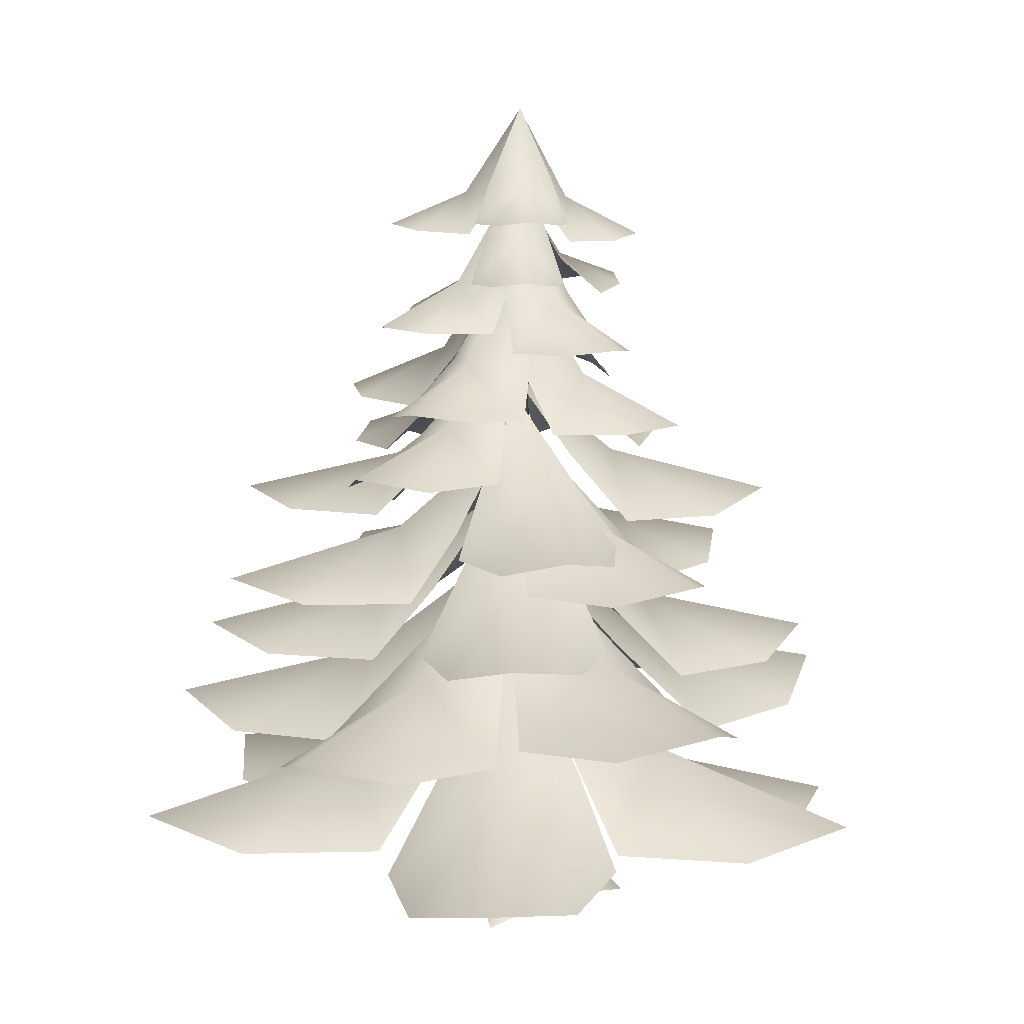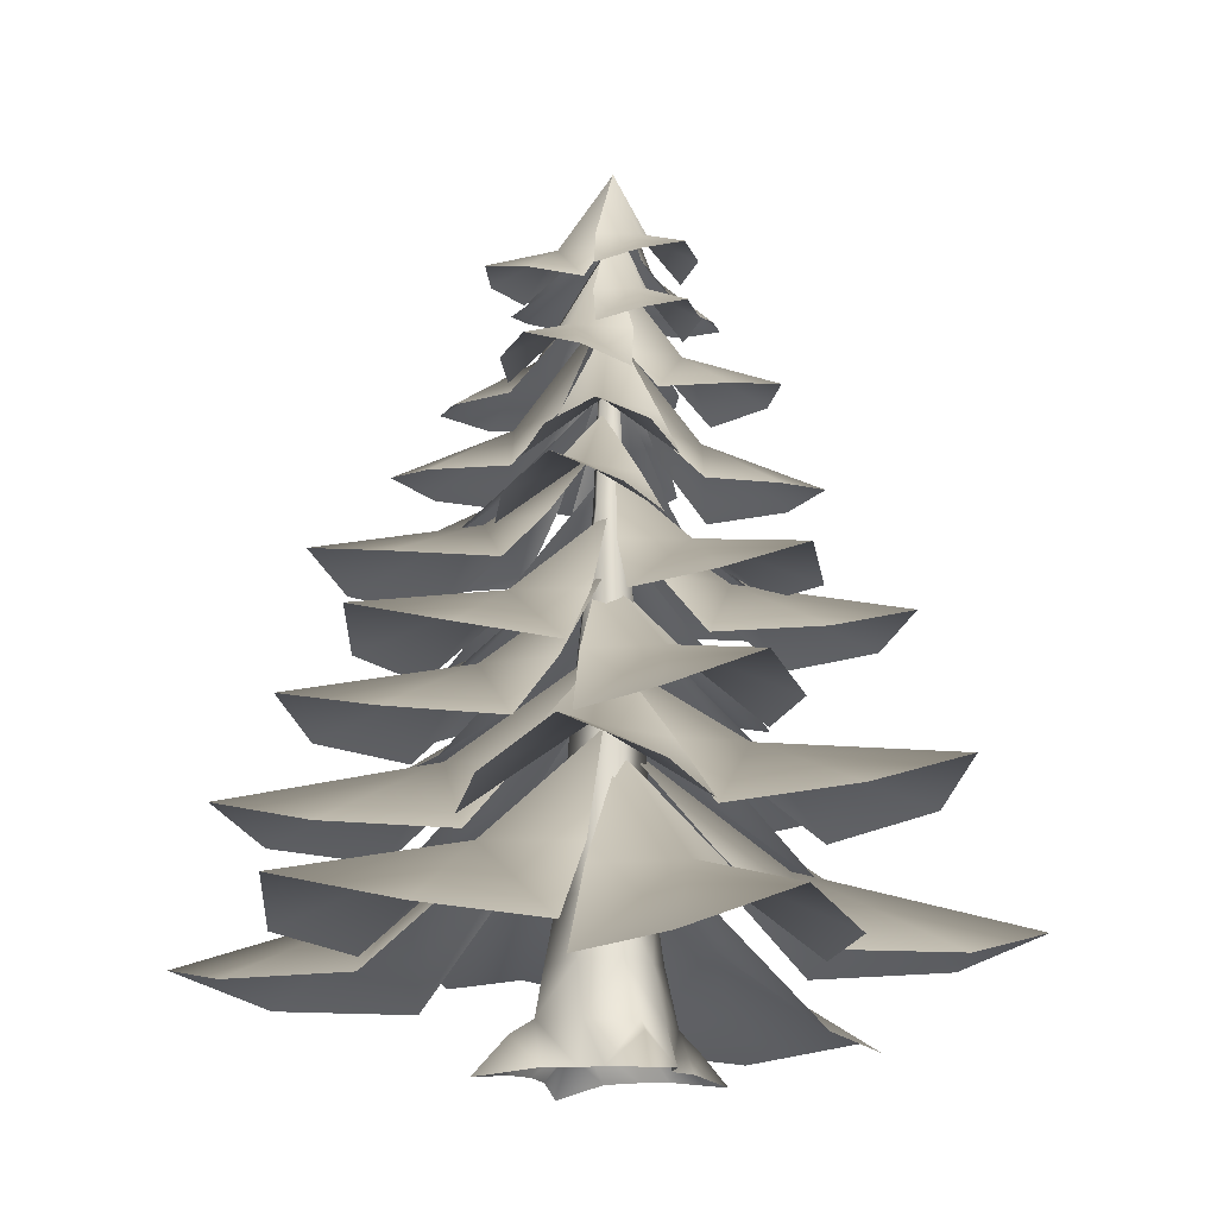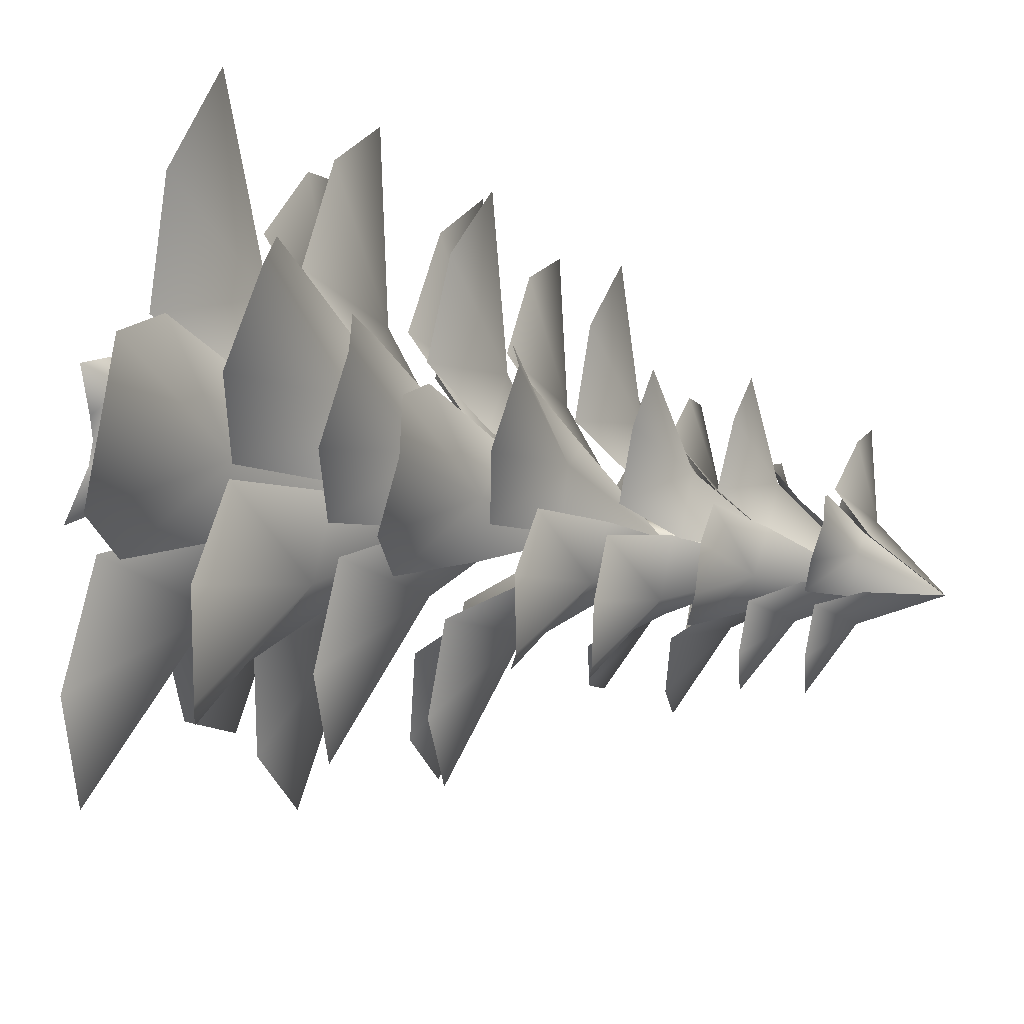
<metadata>
{"format":"obj","ext":"obj","renderer":"f3d","projection":"perspective","resolution":1024,"background":"white","views":[{"elev":10.4,"azim":108.3,"up":"+Y"},{"elev":-15.4,"azim":81.6,"up":"+Y"},{"elev":48.0,"azim":105.2,"up":"+Z"}]}
</metadata>
<code>
g BM_PineTree01
v 0.02541 0.08314 -0.4245
v -0.1452 0.3218 -0.3788
v -0.1887 0.212 -0.498
v -0.2288 0.04967 -0.6439
v 0.1335 0.08314 -0.295
v 0.1218 0.3176 -0.2686
v 0.1556 0.6051 -0.2007
v 0.2975 0.6223 -0.02385
v 0.2449 0.9655 0.02432
v -0.00427 0.965 -0.2312
v -0.01268 1.832 -0.1888
v 0.1958 1.832 -0.01375
v -0.05212 0.965 0.2519
v -0.01445 1.832 0.196
v -0.05559 0.6325 -0.2907
v 0.3496 0.3105 -0.1069
v 0.3215 0.08314 -0.2904
v 0.447 0.2462 -0.1136
v 0.3549 0.08314 0.07168
v 0.682 0.04165 -0.08772
v 0.2349 0.3228 0.1599
v 0.1825 0.6209 0.1837
v -0.01503 0.6196 0.32
v 0.0392 0.3441 0.3729
v 0.2522 0.08314 0.1826
v 0.2407 0.08314 0.368
v 0.09608 0.2578 0.5059
v 0.1668 0.03799 0.7014
v -0.4919 0.08314 -0.04904
v -0.4165 0.3224 0.09017
v -0.5237 0.2393 0.1252
v -0.4311 0.08314 0.2643
v -0.7197 0.02471 0.1687
v -0.372 0.08314 -0.217
v -0.2964 0.3266 -0.1931
v -0.2299 0.6277 -0.1909
v -0.1452 0.3218 -0.3788
v -0.05559 0.6325 -0.2907
v -0.00427 0.965 -0.2312
v -0.2944 0.9653 -0.05148
v -0.2297 1.832 -0.01702
v -0.01268 1.832 -0.1888
v -0.01445 1.832 0.196
v -0.05212 0.965 0.2519
v -0.3581 0.6144 0.008382
v -0.2371 0.6233 0.182
v -0.2121 0.3584 0.2872
v -0.3302 0.08314 -0.3581
v -0.1887 0.212 -0.498
v -0.2288 0.04967 -0.6439
v -0.01503 0.6196 0.32
v 0.0392 0.3441 0.3729
v -0.2277 0.08314 0.3567
v -0.132 0.08314 0.4768
v 0.09608 0.2578 0.5059
v 0.1668 0.03799 0.7014
v 0.02064 4.026 0.03429
v 0.02068 4.026 -0.0376
v 0.0626 3.006 -0.07549
v 0.06201 3.006 0.0693
v 0.1958 1.832 -0.01375
v -0.01268 1.832 -0.1888
v -0.01445 1.832 0.196
v -0.09713 3.006 0.06704
v -0.05541 4.026 0.03079
v -0.01268 1.832 -0.1888
v 0.0626 3.006 -0.07549
v -0.09628 3.006 -0.07783
v -0.2297 1.832 -0.01702
v -0.09713 3.006 0.06704
v -0.01445 1.832 0.196
v -0.05468 4.026 -0.04131
v 0.02068 4.026 -0.0376
v -0.05541 4.026 0.03079
v -0.1248 4.433 0.2477
v -0.2729 4.2 0.4
v -0.361 4.446 0.1057
v -0.05397 4.892 -0.03213
v -0.314 4.42 -0.1445
v -0.5506 4.194 -0.1423
v -0.7707 4.246 0.08298
v -0.6078 4.26 0.448
v -0.8284 4.308 0.3319
v 0.1483 4.4 0.04042
v 0.2888 4.161 0.1709
v 0.04366 4.395 0.2774
v -0.0555 4.886 -0.03118
v -0.1888 4.4 0.1905
v -0.2013 4.17 0.422
v 0.004803 4.178 0.6242
v 0.3353 4.178 0.4778
v 0.2337 4.209 0.6815
v -0.0139 4.462 -0.2468
v 0.08579 4.221 -0.3723
v 0.1914 4.452 -0.125
v -0.05609 4.892 -0.03157
v 0.1446 4.459 0.09141
v 0.3269 4.225 0.1228
v 0.5334 4.23 -0.07913
v 0.3938 4.232 -0.4125
v 0.5959 4.26 -0.3068
v -0.3159 4.401 -0.0477
v -0.4617 4.157 -0.1588
v -0.1965 4.365 -0.2743
v -0.05518 4.882 -0.0323
v 0.02969 4.369 -0.1723
v 0.04347 4.114 -0.3734
v -0.1481 4.109 -0.5895
v -0.4869 4.141 -0.4682
v -0.3705 4.144 -0.6664
v 0.03651 3.897 0.2836
v 0.008272 3.602 0.5196
v -0.2831 3.886 0.3472
v -0.06455 4.463 -0.0009353
v -0.362 3.894 0.04512
v -0.6051 3.608 0.1967
v -0.6642 3.613 0.5553
v -0.2743 3.616 0.7897
v -0.5582 3.65 0.833
v 0.2669 3.897 -0.09057
v 0.5003 3.602 -0.04594
v 0.3081 3.886 0.2327
v -0.02402 4.463 -0.009606
v 0.01437 3.894 0.3087
v 0.1354 3.608 0.5434
v 0.4891 3.613 0.6274
v 0.7501 3.616 0.2548
v 0.7734 3.65 0.541
v -0.1184 3.783 -0.3216
v -0.069 3.488 -0.554
v 0.2056 3.772 -0.3562
v -0.04338 4.349 -0.0291
v 0.257 3.78 -0.04817
v 0.5128 3.494 -0.1772
v 0.604 3.499 -0.5291
v 0.2368 3.502 -0.7976
v 0.5234 3.536 -0.8151
v -0.2641 3.551 0.2173
v -0.5096 3.237 0.3242
v -0.508 3.539 -0.05721
v -0.04497 4.154 -0.04303
v -0.2591 3.548 -0.306
v -0.545 3.243 -0.4561
v -0.9274 3.249 -0.3094
v -0.9332 3.252 0.2033
v -1.137 3.288 -0.04808
v 0.1875 3.453 0.2766
v 0.2591 3.121 0.5393
v -0.1243 3.44 0.4817
v -0.04218 4.089 0.01804
v -0.3381 3.45 0.1949
v -0.531 3.128 0.4604
v -0.4395 3.134 0.8666
v 0.07533 3.137 0.9477
v -0.2074 3.175 1.116
v 0.3136 3.422 -0.2197
v 0.6047 3.109 -0.2728
v 0.4969 3.421 0.1057
v -0.007146 4.039 -0.008608
v 0.1959 3.411 0.2989
v 0.4708 3.106 0.5098
v 0.8809 3.139 0.4469
v 0.9971 3.151 -0.06097
v 1.142 3.198 0.2328
v -0.2373 3.352 -0.2992
v -0.2849 3.021 -0.5672
v 0.09179 3.339 -0.4753
v -0.03181 3.988 -0.02097
v 0.2789 3.349 -0.1705
v 0.4949 3.027 -0.4175
v 0.4403 3.033 -0.8303
v -0.06507 3.037 -0.9574
v 0.2316 3.074 -1.099
v -0.5328 3.144 0.1143
v -0.852 2.817 0.1217
v -0.6665 3.157 -0.2342
v -0.1378 3.807 -0.0423
v -0.3423 3.122 -0.382
v -0.6066 2.802 -0.6333
v -1.018 2.871 -0.6301
v -1.205 2.894 -0.1443
v -1.302 2.957 -0.4554
v 0.02647 3.171 -0.03536
v 0.5663 2.679 -0.3403
v 0.4828 2.69 0.02981
v 0.8734 2.324 0.03652
v 1.261 2.331 -0.3507
v 1.375 2.448 -0.7741
v 0.9364 2.359 -0.9228
v 0.3996 2.424 -0.7727
v 0.2181 2.676 -0.4757
v -0.07144 3.326 0.03629
v -0.2607 2.834 -0.5541
v 0.08487 2.845 -0.3974
v 0.1706 2.478 -0.7785
v -0.13 2.486 -1.236
v -0.5214 2.603 -1.434
v -0.7561 2.513 -1.035
v -0.7179 2.507 -0.4785
v -0.4638 2.831 -0.2406
v -0.04599 3.136 0.05862
v -0.6037 2.618 0.2804
v -0.4671 2.635 -0.07333
v -0.8366 2.251 -0.1377
v -1.277 2.238 0.188
v -1.457 2.347 0.59
v -1.042 2.277 0.8018
v -0.489 2.296 0.7326
v -0.2795 2.63 0.4657
v 0.01204 3.304 0.06649
v 0.1815 2.821 0.6691
v -0.1518 2.814 0.4877
v -0.2471 2.442 0.8616
v 0.0188 2.463 1.34
v 0.3887 2.6 1.566
v 0.6557 2.525 1.184
v 0.6582 2.519 0.6268
v 0.4067 2.83 0.3712
v 0.02818 3.501 0.03737
v 0.5614 3.056 0.2098
v 0.2641 3.066 0.3808
v 0.4986 2.735 0.6447
v 0.9933 2.741 0.6656
v 1.345 2.847 0.4827
v 1.175 2.766 0.09962
v 0.747 2.761 -0.1656
v 0.4384 3.053 -0.1046
v 0.05694 2.636 0.02375
v 0.3095 2.062 0.7015
v -0.1017 2.074 0.5376
v -0.1809 1.647 0.9864
v 0.1943 1.655 1.504
v 0.6611 1.792 1.713
v 0.9129 1.688 1.235
v 0.8382 1.681 0.5886
v 0.5292 2.058 0.3252
v -0.1382 2.708 0.02172
v 0.5485 2.134 -0.2054
v 0.3694 2.147 0.1994
v 0.8148 1.719 0.2953
v 1.346 1.728 -0.06029
v 1.573 1.864 -0.519
v 1.104 1.76 -0.7884
v 0.4554 1.753 -0.7379
v 0.1806 2.13 -0.439
v -0.06139 2.491 -0.07044
v -0.4645 1.917 -0.671
v -0.02647 1.93 -0.6071
v -0.05365 1.502 -1.062
v -0.5388 1.51 -1.478
v -1.042 1.647 -1.573
v -1.175 1.543 -1.049
v -0.9525 1.536 -0.4384
v -0.5908 1.913 -0.2539
v -0.00431 2.708 -0.04777
v -0.6244 2.134 0.3247
v -0.5386 2.147 -0.1096
v -0.9942 1.719 -0.1052
v -1.434 1.728 0.3584
v -1.277 1.935 0.6934
v -1.038 1.76 1.015
v -1.555 1.864 0.8557
v -0.4165 1.753 0.8237
v -0.2141 2.13 0.4717
v -0.08348 2.193 0.08017
v -0.7621 1.521 0.4768
v -0.6477 1.534 -0.004833
v -1.134 1.154 -0.01427
v -1.646 1.087 0.4844
v -1.81 1.172 1.033
v -1.235 1.087 1.235
v -0.5324 1.113 1.049
v -0.3106 1.542 0.6591
v -0.01528 2.212 0.07266
v 0.1727 1.588 0.8514
v -0.2788 1.626 0.6125
v -0.4377 1.178 1.092
v -0.06039 1.172 1.708
v 0.4588 1.292 2.003
v 0.7858 1.154 1.523
v 0.7632 1.14 0.8118
v 0.4592 1.563 0.4761
v -0.1303 2.255 0.01064
v 0.4096 1.686 -0.6554
v 0.4929 1.68 -0.1674
v 0.9979 1.249 -0.376
v 1.27 1.314 -1.034
v 1.186 1.492 -1.593
v 0.592 1.329 -1.561
v 0.02219 1.255 -1.115
v -0.07619 1.646 -0.6464
v -0.04921 2.3 -0.02062
v -0.6864 1.623 -0.6119
v -0.1587 1.621 -0.6448
v -0.3163 1.105 -1.161
v -0.9848 1.129 -1.528
v -1.591 1.311 -1.519
v -1.622 1.2 -0.8721
v -1.212 1.191 -0.2127
v -0.7316 1.63 -0.09352
v 0.1726 2.199 0.02976
v 0.9804 1.622 0.2296
v 0.5476 1.617 0.5031
v 0.9132 1.178 0.8615
v 1.634 1.224 0.8416
v 2.139 1.394 0.5436
v 1.894 1.261 0.01563
v 1.267 1.217 -0.3197
v 0.7988 1.603 -0.2065
v -0.05942 1.669 0.1485
v -0.3388 0.9835 0.966
v -0.5948 0.9985 0.5034
v -1.008 0.4876 0.8581
v -1.052 0.498 1.62
v -0.7793 0.6611 2.167
v -0.1846 0.5367 1.915
v 0.2351 0.5283 1.262
v 0.149 0.9792 0.7844
v 0.1121 1.801 0.04394
v 0.6599 1.107 0.7375
v 0.1221 1.122 0.7026
v 0.1995 0.6047 1.255
v 0.8288 0.6182 1.713
v 1.448 0.7848 1.778
v 1.559 0.6537 1.13
v 1.229 0.6405 0.4102
v 0.7723 1.099 0.219
v -0.06932 1.785 -0.06499
v 0.08763 1.1 -0.9145
v 0.4084 1.115 -0.4943
v 0.7649 0.6041 -0.9055
v 0.6978 0.6144 -1.666
v 0.3479 0.7775 -2.167
v -0.2037 0.6531 -1.831
v -0.5234 0.6448 -1.123
v -0.3684 1.096 -0.6636
v -0.04385 1.863 0.1494
v -0.9075 1.177 0.1707
v -0.5623 1.192 -0.2298
v -1.038 0.6816 -0.4939
v -1.768 0.692 -0.2717
v -2.187 0.8551 0.1739
v -1.744 0.7307 0.6444
v -0.9858 0.7223 0.8116
v -0.568 1.173 0.5653
v 0.0608 1.694 -0.05023
v 0.915 0.9956 -0.2641
v 0.6611 1.011 0.2112
v 1.193 0.4901 0.3678
v 1.87 0.5007 -0.01608
v 2.187 0.6669 -0.5526
v 1.642 0.5401 -0.9219
v 0.85 0.5316 -0.919
v 0.4894 0.9912 -0.5808
v -0.1795 1.545 -0.004327
v -0.7073 0.8228 -0.6531
v -0.1804 0.8681 -0.6407
v -0.2514 0.3481 -1.172
v -0.886 0.3187 -1.596
v -1.503 0.4463 -1.637
v -1.58 0.3225 -0.9957
v -1.228 0.3399 -0.3035
v -0.7967 0.8175 -0.1403
v -0.06396 2.839 0.06248
v -0.4541 2.31 0.6038
v -0.5393 2.322 0.2045
v -0.924 2.068 0.3905
v -1.128 1.935 0.927
v -1.049 2.061 1.392
v -0.5532 1.965 1.34
v -0.09627 1.959 0.9513
v -0.05279 2.307 0.5792
v 0.0306 2.963 0.00574
v 0.4357 2.413 0.5681
v 0.0142 2.425 0.5208
v 0.05469 2.015 0.9556
v 0.5325 2.023 1.339
v 1.017 2.154 1.414
v 1.128 2.054 0.9079
v 0.8957 2.048 0.3298
v 0.5434 2.409 0.1646
v -0.0105 3.042 -0.01302
v 0.3492 2.512 -0.575
v 0.4563 2.524 -0.181
v 0.8311 2.129 -0.3714
v 1.005 2.137 -0.9349
v 0.9001 2.263 -1.395
v 0.4076 2.167 -1.315
v -0.02721 2.161 -0.9022
v -0.05013 2.509 -0.5284
v -0.008668 2.946 0.04361
v -0.5519 2.416 -0.3438
v -0.153 2.428 -0.4311
v -0.3244 2.033 -0.8149
v -0.8785 2.041 -1.016
v -1.343 2.167 -0.9352
v -1.288 2.071 -0.4394
v -0.8976 2.065 0.01568
v -0.5253 2.413 0.05733
v 0.02399 4.137 -0.2344
v 0.153 3.873 -0.3723
v 0.2586 4.127 -0.125
v -0.043 4.644 -0.02534
v 0.1672 4.135 0.1056
v 0.3941 3.878 0.1228
v 0.6006 3.883 -0.07913
v 0.461 3.886 -0.4125
v 0.6631 3.916 -0.3068
v -0.3992 4.006 0.1158
v -0.6312 3.79 0.1042
v -0.472 4.004 -0.1563
v -0.1482 4.439 0.02099
v -0.2164 3.988 -0.2406
v -0.3869 3.772 -0.442
v -0.697 3.805 -0.4736
v -0.8767 3.823 -0.1248
v -0.9258 3.855 -0.3672
v -0.04434 3.584 0.07006
v -0.3414 3.103 0.5413
v -0.4323 3.119 0.2013
v -0.7447 2.762 0.355
v -0.8969 2.75 0.8401
v -0.8126 2.851 1.24
v -0.385 2.786 1.172
v -0.008185 2.804 0.8178
v 0.00307 3.114 0.5031
g BM_PineTree01_0
f 3 2 1
f 4 3 1
f 1 2 5
f 2 6 5
f 6 2 7
f 6 7 8
f 8 7 9
f 9 7 10
f 9 10 11
f 12 9 11
f 13 9 12
f 14 13 12
f 10 7 15
f 2 15 7
f 16 6 8
f 6 16 17
f 5 6 17
f 18 17 16
f 18 16 19
f 20 18 19
f 20 17 18
f 21 16 8
f 19 16 21
f 22 21 8
f 8 9 22
f 9 13 22
f 23 22 13
f 22 23 24
f 21 22 24
f 25 21 24
f 25 19 21
f 26 25 24
f 27 26 24
f 28 26 27
f 31 30 29
f 31 32 30
f 33 31 29
f 33 32 31
f 29 30 34
f 30 35 34
f 35 30 36
f 35 36 37
f 36 38 37
f 38 36 39
f 36 40 39
f 39 40 41
f 42 39 41
f 41 40 43
f 40 44 43
f 40 36 45
f 30 45 36
f 45 46 40
f 44 40 46
f 46 45 30
f 47 46 30
f 35 37 48
f 34 35 48
f 49 48 37
f 50 48 49
f 46 47 51
f 51 44 46
f 47 52 51
f 53 47 30
f 32 53 30
f 54 52 47
f 53 54 47
f 55 52 54
f 56 55 54
f 59 58 57
f 60 59 57
f 59 60 61
f 62 59 61
f 61 60 63
f 60 64 63
f 64 60 57
f 65 64 57
f 68 67 66
f 69 68 66
f 70 68 69
f 71 70 69
f 67 68 72
f 73 67 72
f 68 70 74
f 72 68 74
g BM_PineTree01_1
f 77 76 75
f 75 78 77
f 79 77 78
f 80 77 79
f 81 77 80
f 82 76 77
f 83 82 77
f 81 83 77
f 86 85 84
f 84 87 86
f 88 86 87
f 89 86 88
f 90 86 89
f 91 85 86
f 92 91 86
f 90 92 86
f 95 94 93
f 93 96 95
f 97 95 96
f 98 95 97
f 99 95 98
f 100 94 95
f 101 100 95
f 99 101 95
f 104 103 102
f 102 105 104
f 106 104 105
f 107 104 106
f 108 104 107
f 109 103 104
f 110 109 104
f 108 110 104
f 113 112 111
f 111 114 113
f 115 113 114
f 116 113 115
f 117 113 116
f 118 112 113
f 119 118 113
f 117 119 113
f 122 121 120
f 120 123 122
f 124 122 123
f 125 122 124
f 126 122 125
f 127 121 122
f 128 127 122
f 126 128 122
f 131 130 129
f 129 132 131
f 133 131 132
f 134 131 133
f 135 131 134
f 136 130 131
f 137 136 131
f 135 137 131
f 140 139 138
f 138 141 140
f 142 140 141
f 143 140 142
f 144 140 143
f 145 139 140
f 146 145 140
f 144 146 140
f 149 148 147
f 147 150 149
f 151 149 150
f 152 149 151
f 153 149 152
f 154 148 149
f 155 154 149
f 153 155 149
f 158 157 156
f 156 159 158
f 160 158 159
f 161 158 160
f 162 158 161
f 163 157 158
f 164 163 158
f 162 164 158
f 167 166 165
f 165 168 167
f 169 167 168
f 170 167 169
f 171 167 170
f 172 166 167
f 173 172 167
f 171 173 167
f 176 175 174
f 174 177 176
f 178 176 177
f 179 176 178
f 180 176 179
f 181 175 176
f 182 181 176
f 180 182 176
f 185 184 183
f 186 184 185
f 187 184 186
f 184 187 188
f 188 189 184
f 190 184 189
f 190 191 184
f 191 183 184
f 194 193 192
f 195 193 194
f 196 193 195
f 193 196 197
f 197 198 193
f 199 193 198
f 199 200 193
f 200 192 193
f 203 202 201
f 204 202 203
f 205 202 204
f 202 205 206
f 206 207 202
f 208 202 207
f 208 209 202
f 209 201 202
f 212 211 210
f 213 211 212
f 214 211 213
f 211 214 215
f 215 216 211
f 217 211 216
f 217 218 211
f 218 210 211
f 221 220 219
f 222 220 221
f 223 220 222
f 220 223 224
f 224 225 220
f 226 220 225
f 226 227 220
f 227 219 220
f 230 229 228
f 231 229 230
f 232 229 231
f 229 232 233
f 233 234 229
f 235 229 234
f 235 236 229
f 236 228 229
f 239 238 237
f 240 238 239
f 241 238 240
f 238 241 242
f 242 243 238
f 244 238 243
f 244 245 238
f 245 237 238
f 248 247 246
f 249 247 248
f 250 247 249
f 247 250 251
f 251 252 247
f 253 247 252
f 253 254 247
f 254 246 247
f 257 256 255
f 258 256 257
f 259 256 258
f 256 259 260
f 260 261 256
f 262 260 259
f 262 261 260
f 263 256 261
f 263 264 256
f 264 255 256
f 267 266 265
f 268 266 267
f 269 266 268
f 266 269 270
f 270 271 266
f 272 266 271
f 272 273 266
f 273 265 266
f 276 275 274
f 277 275 276
f 278 275 277
f 275 278 279
f 279 280 275
f 281 275 280
f 281 282 275
f 282 274 275
f 285 284 283
f 286 284 285
f 287 284 286
f 284 287 288
f 288 289 284
f 290 284 289
f 290 291 284
f 291 283 284
f 294 293 292
f 295 293 294
f 296 293 295
f 293 296 297
f 297 298 293
f 299 293 298
f 299 300 293
f 300 292 293
f 303 302 301
f 304 302 303
f 305 302 304
f 302 305 306
f 306 307 302
f 308 302 307
f 308 309 302
f 309 301 302
f 312 311 310
f 313 311 312
f 314 311 313
f 311 314 315
f 315 316 311
f 317 311 316
f 317 318 311
f 318 310 311
f 321 320 319
f 322 320 321
f 323 320 322
f 320 323 324
f 324 325 320
f 326 320 325
f 326 327 320
f 327 319 320
f 330 329 328
f 331 329 330
f 332 329 331
f 329 332 333
f 333 334 329
f 335 329 334
f 335 336 329
f 336 328 329
f 339 338 337
f 340 338 339
f 341 338 340
f 338 341 342
f 342 343 338
f 344 338 343
f 344 345 338
f 345 337 338
f 348 347 346
f 349 347 348
f 350 347 349
f 347 350 351
f 351 352 347
f 353 347 352
f 353 354 347
f 354 346 347
f 357 356 355
f 358 356 357
f 359 356 358
f 356 359 360
f 360 361 356
f 362 356 361
f 362 363 356
f 363 355 356
f 366 365 364
f 367 365 366
f 368 365 367
f 365 368 369
f 369 370 365
f 371 365 370
f 371 372 365
f 372 364 365
f 375 374 373
f 376 374 375
f 377 374 376
f 374 377 378
f 378 379 374
f 380 374 379
f 380 381 374
f 381 373 374
f 384 383 382
f 385 383 384
f 386 383 385
f 383 386 387
f 387 388 383
f 389 383 388
f 389 390 383
f 390 382 383
f 393 392 391
f 394 392 393
f 395 392 394
f 392 395 396
f 396 397 392
f 398 392 397
f 398 399 392
f 399 391 392
f 402 401 400
f 400 403 402
f 404 402 403
f 405 402 404
f 406 402 405
f 407 401 402
f 408 407 402
f 406 408 402
f 411 410 409
f 409 412 411
f 413 411 412
f 414 411 413
f 415 411 414
f 416 410 411
f 417 416 411
f 415 417 411
f 420 419 418
f 421 419 420
f 422 419 421
f 419 422 423
f 423 424 419
f 425 419 424
f 425 426 419
f 426 418 419

</code>
